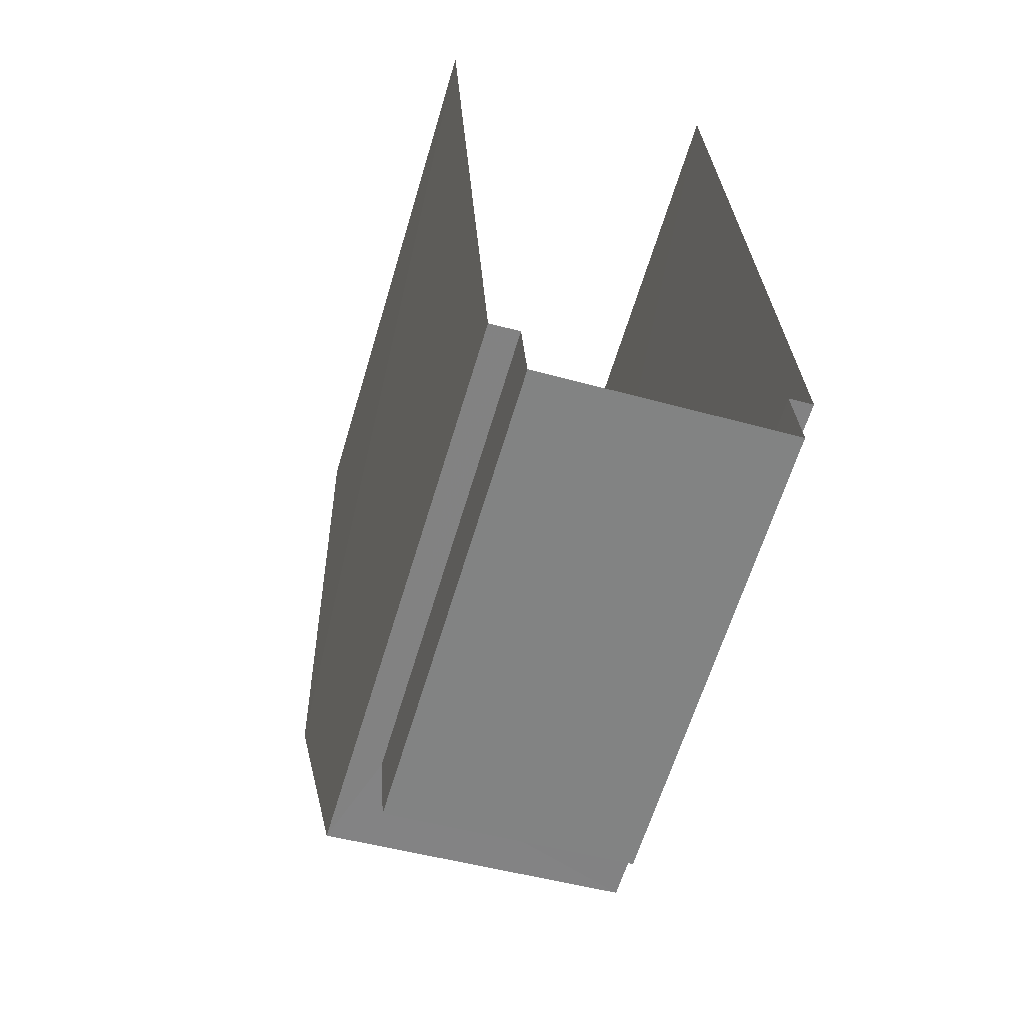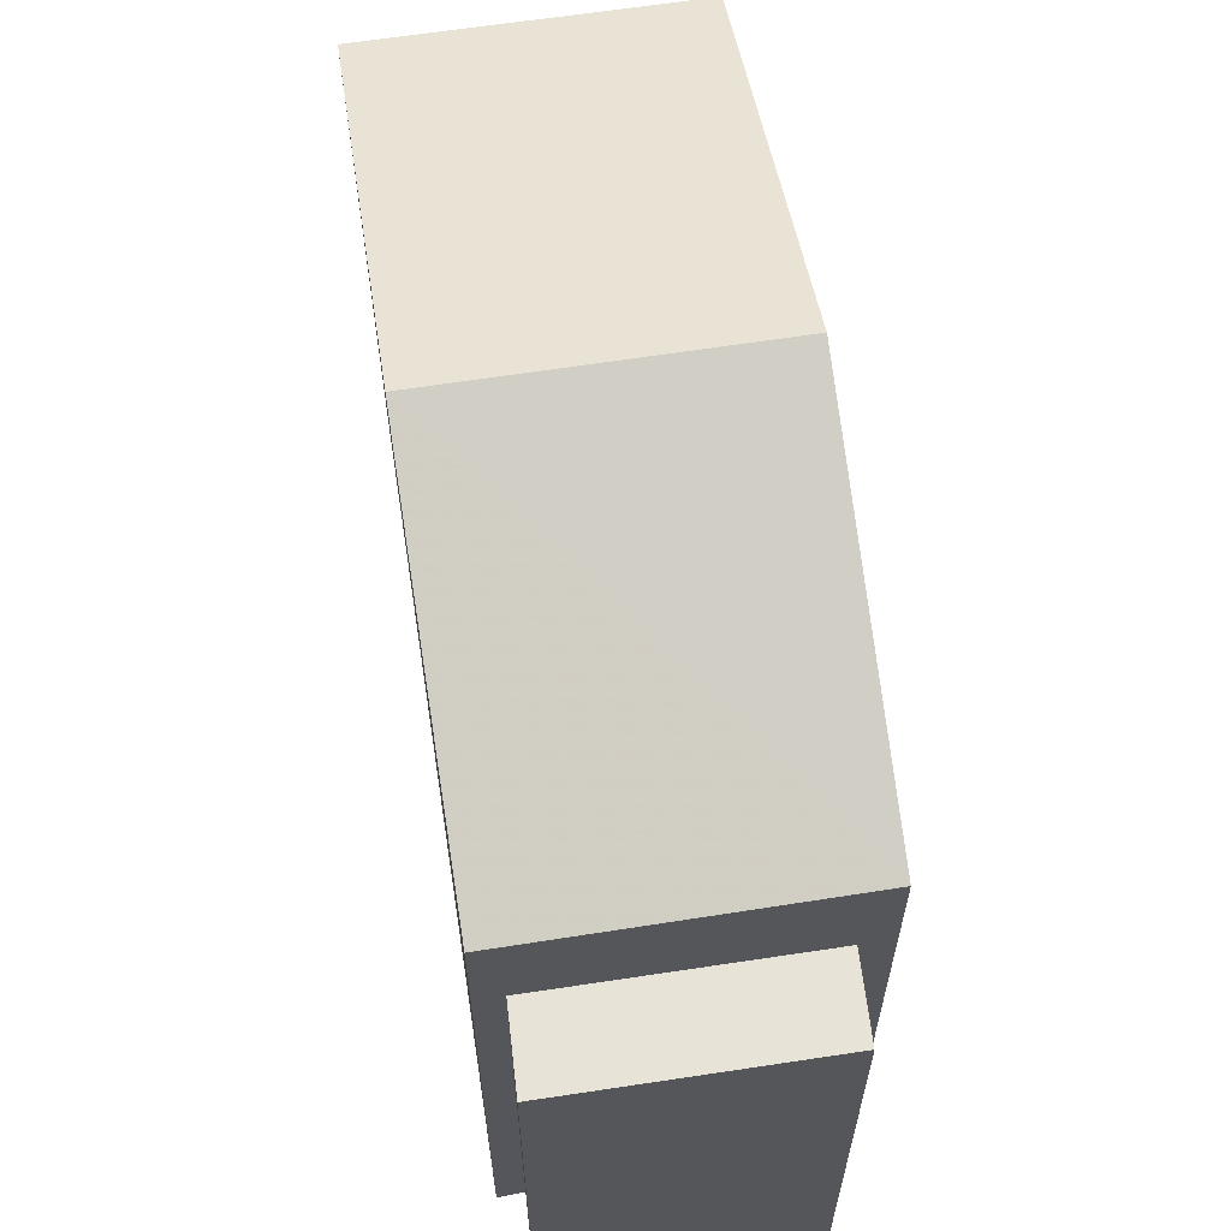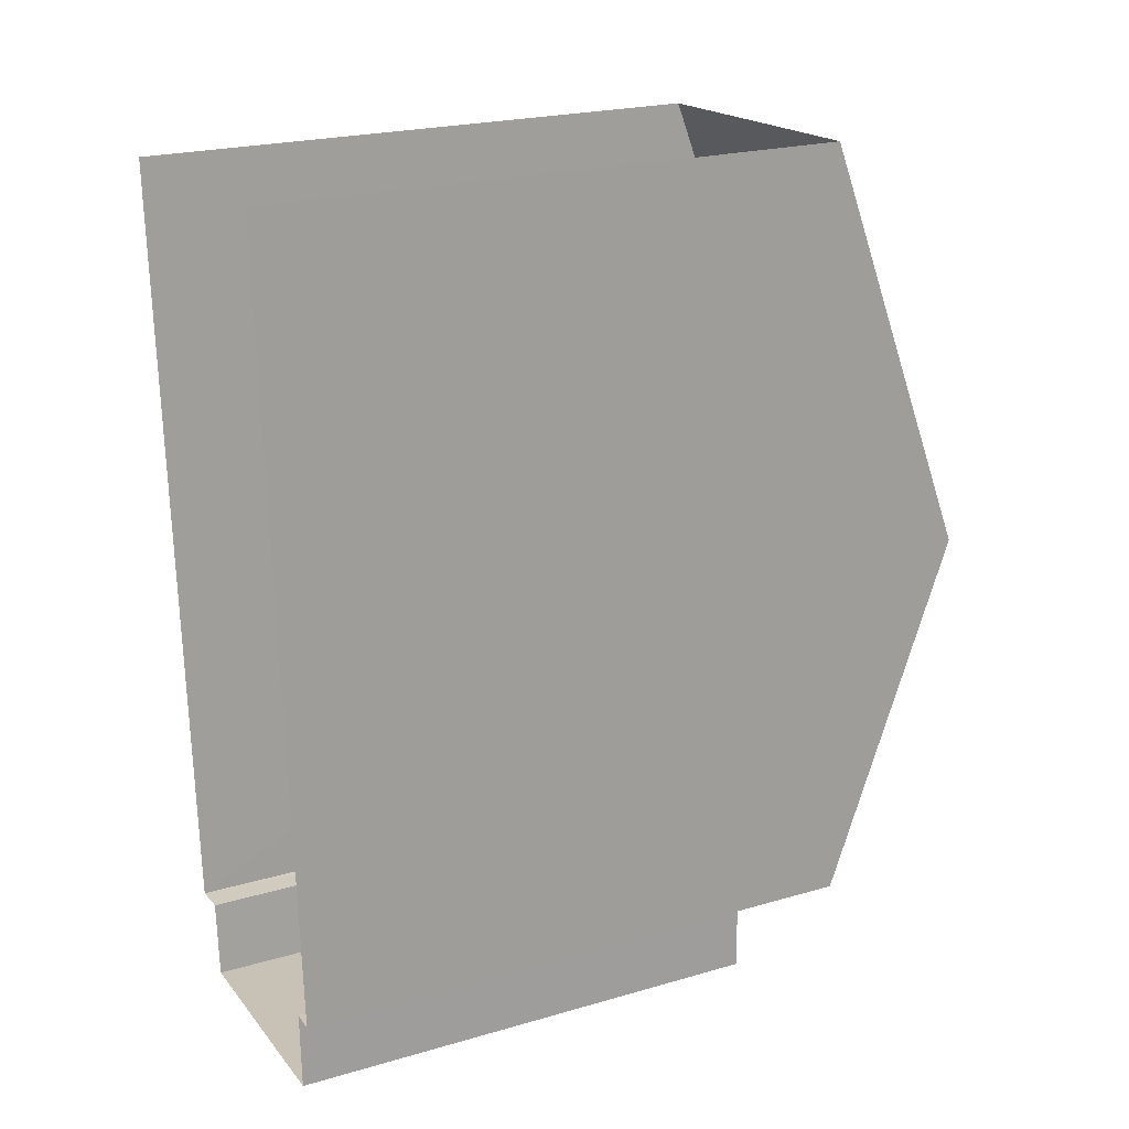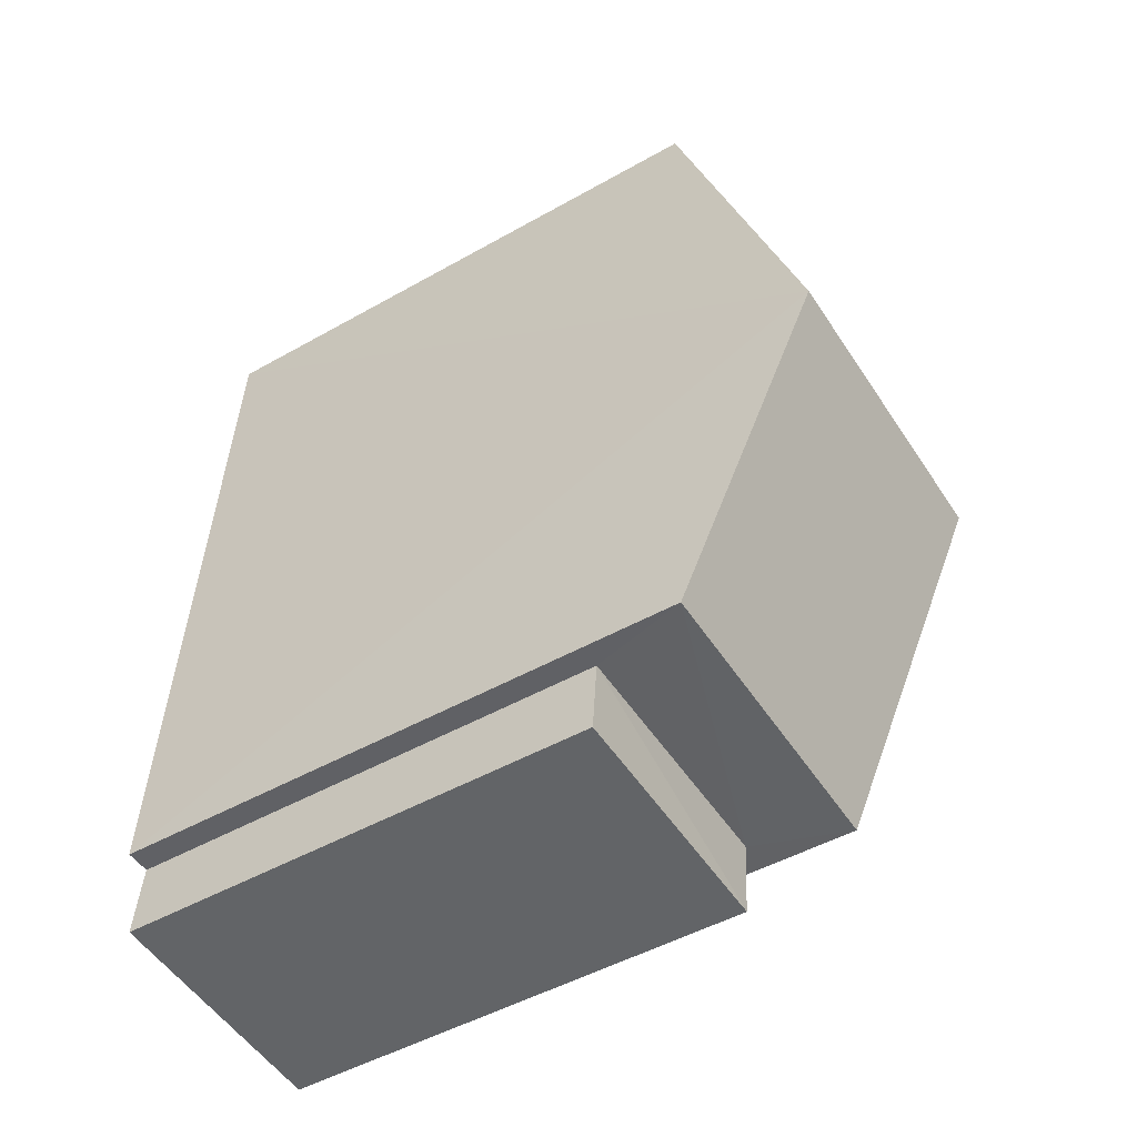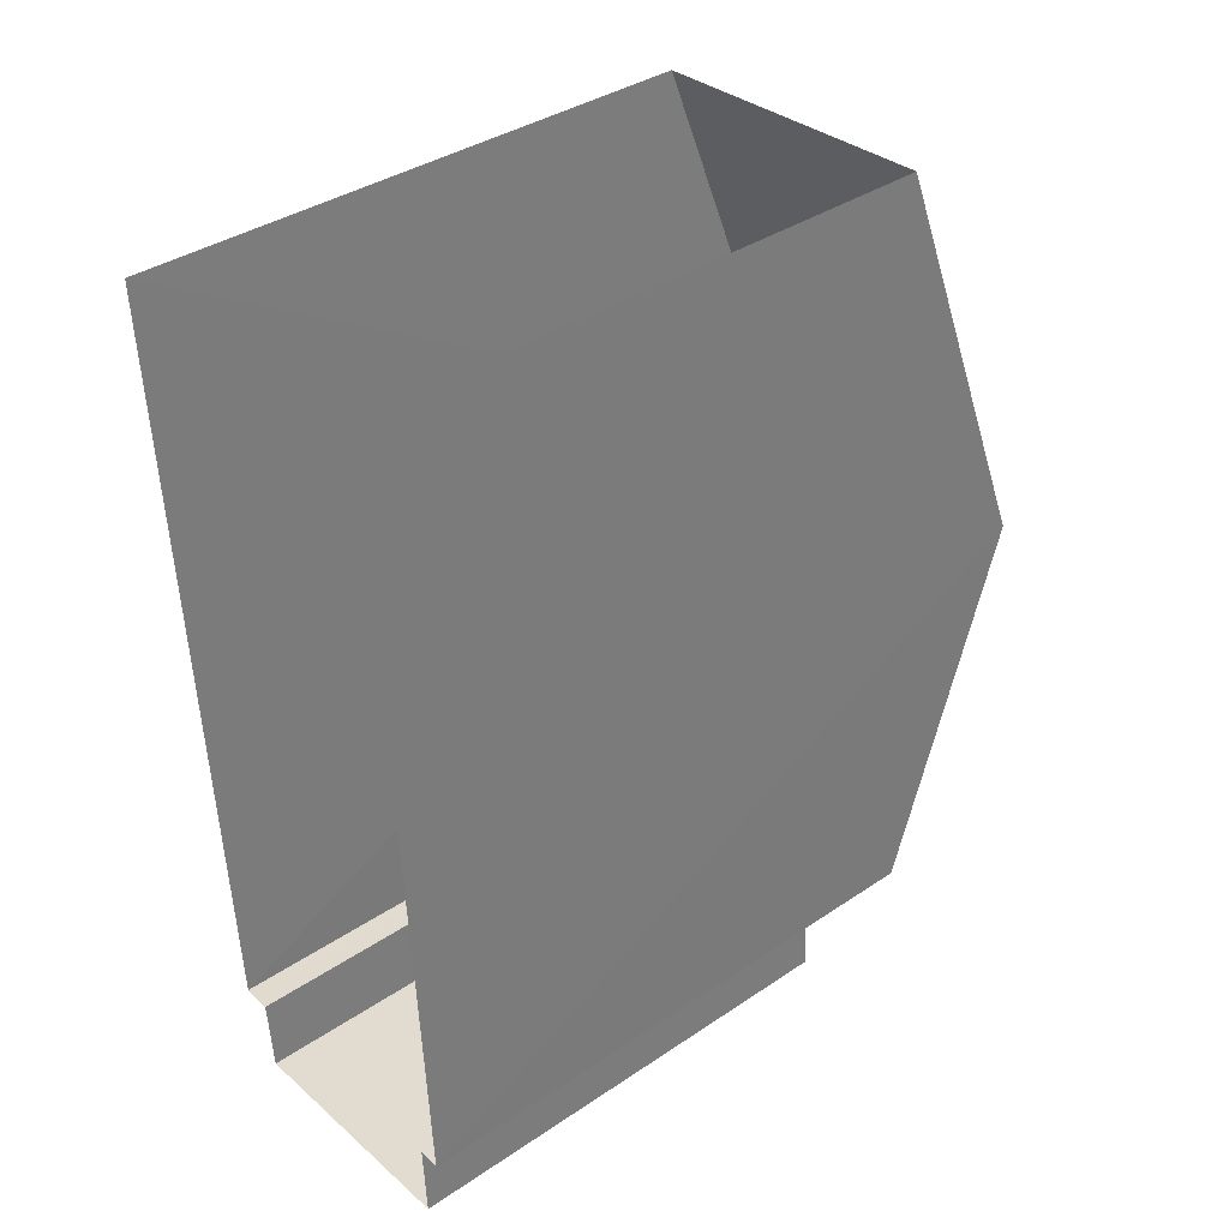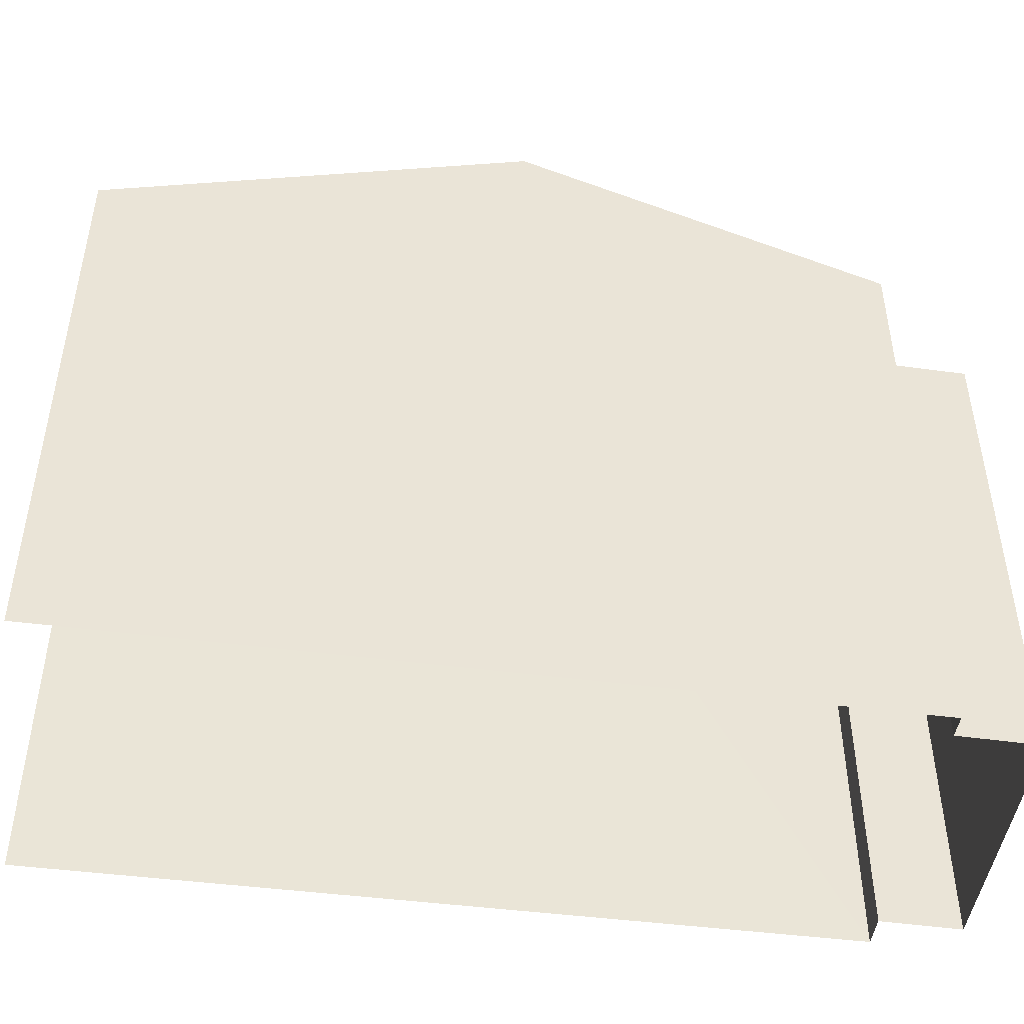
<metadata>
{"format":"obj","ext":"obj","renderer":"f3d","projection":"perspective","resolution":1024,"background":"white","views":[{"elev":-61.6,"azim":163.5,"up":"+Y"},{"elev":62.5,"azim":-12.2,"up":"+Z"},{"elev":22.5,"azim":-116.5,"up":"+Y"},{"elev":-48.2,"azim":-57.5,"up":"+Y"},{"elev":37.7,"azim":-130.6,"up":"+Y"},{"elev":-47.1,"azim":-101.6,"up":"+Z"}]}
</metadata>
<code>
v -3.725e+05 -1.036e+05 32.27
v -3.725e+05 -1.036e+05 32.27
v -3.725e+05 -1.036e+05 32.27
v -3.725e+05 -1.036e+05 32.27
v -3.725e+05 -1.036e+05 32.27
v -3.725e+05 -1.036e+05 32.27
v -3.725e+05 -1.036e+05 32.27
v -3.725e+05 -1.036e+05 32.27
v -3.725e+05 -1.036e+05 40.88
v -3.725e+05 -1.036e+05 39.21
v -3.725e+05 -1.036e+05 40.88
v -3.725e+05 -1.036e+05 39.21
v -3.725e+05 -1.036e+05 38.05
v -3.725e+05 -1.036e+05 38.05
v -3.725e+05 -1.036e+05 38.05
v -3.725e+05 -1.036e+05 38.05
v -3.725e+05 -1.036e+05 39.21
v -3.725e+05 -1.036e+05 39.21
f 1 2 3
f 3 4 1
f 5 6 2
f 7 8 5
f 7 5 1
f 1 5 2
f 10 3 2
f 10 12 3
f 9 10 11
f 9 12 10
f 13 14 15
f 16 13 15
f 11 17 9
f 11 18 17
f 10 2 11
f 2 6 11
f 6 18 11
f 17 4 9
f 4 3 9
f 3 12 9
f 13 6 5
f 6 13 18
f 1 4 16
f 17 18 16
f 4 17 16
f 16 18 13
f 15 8 7
f 15 14 8
f 5 8 14
f 13 5 14
f 1 15 7
f 1 16 15

</code>
